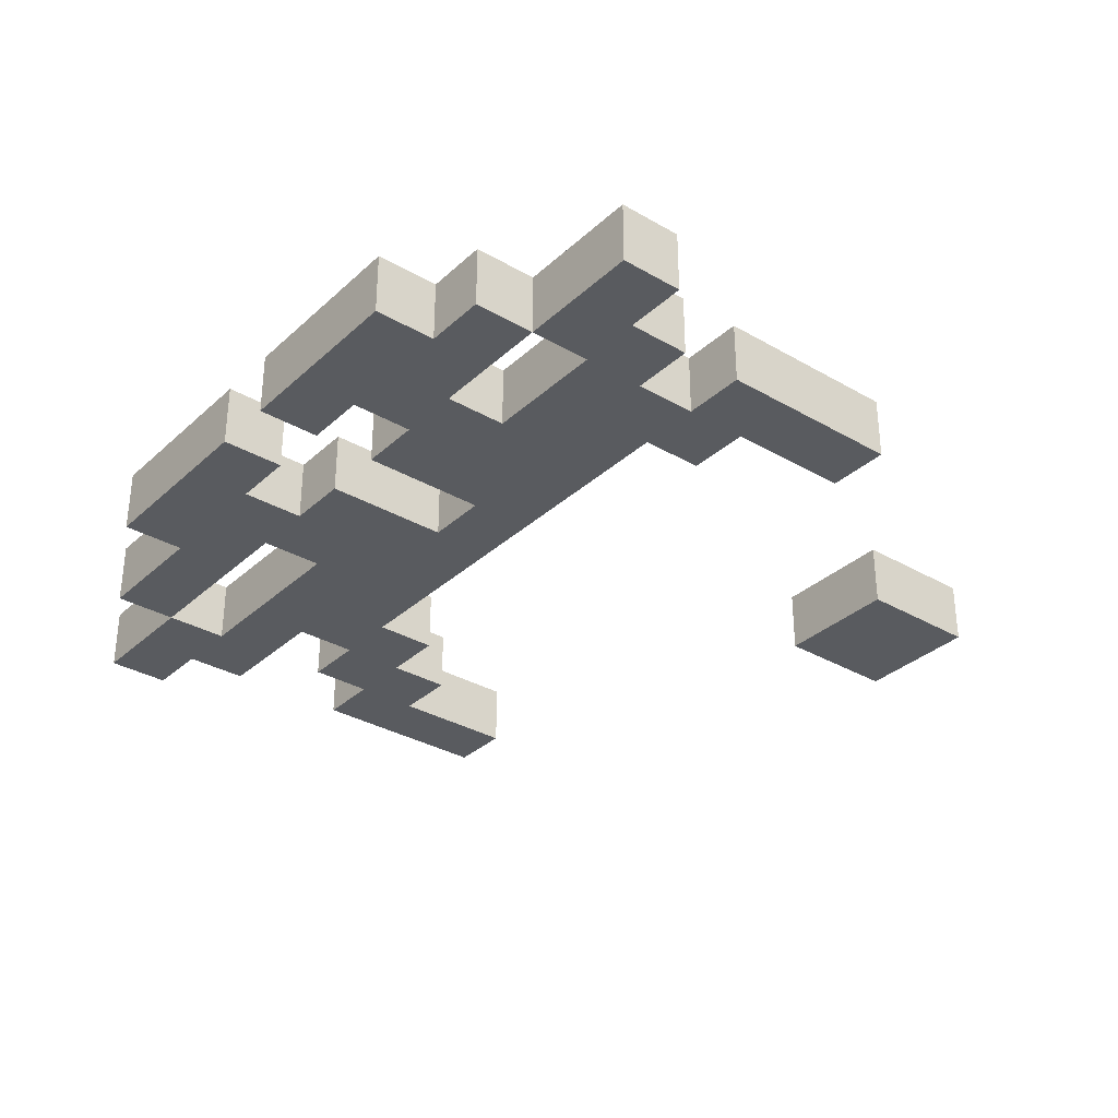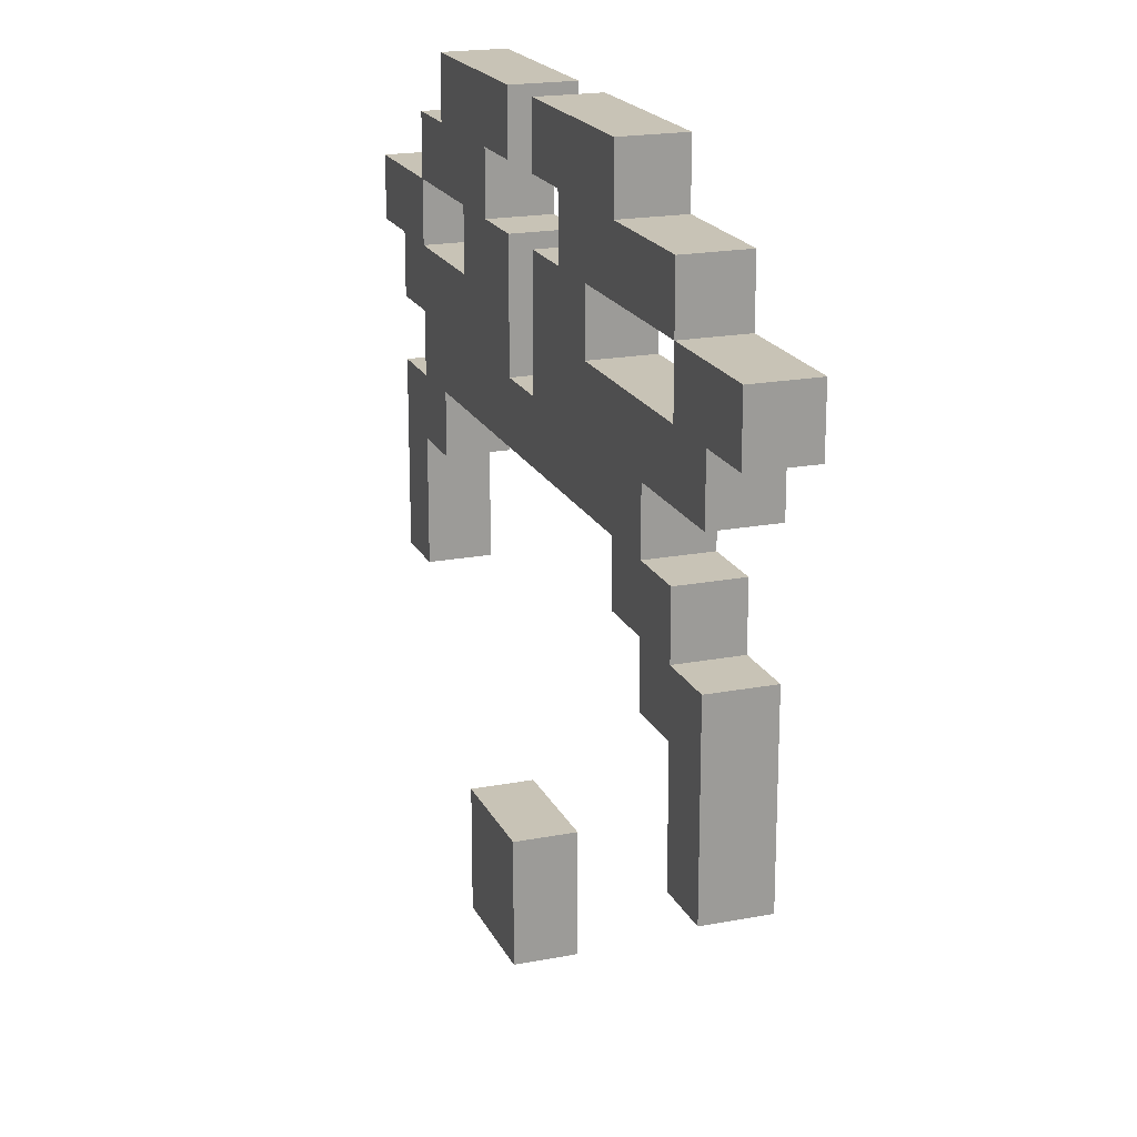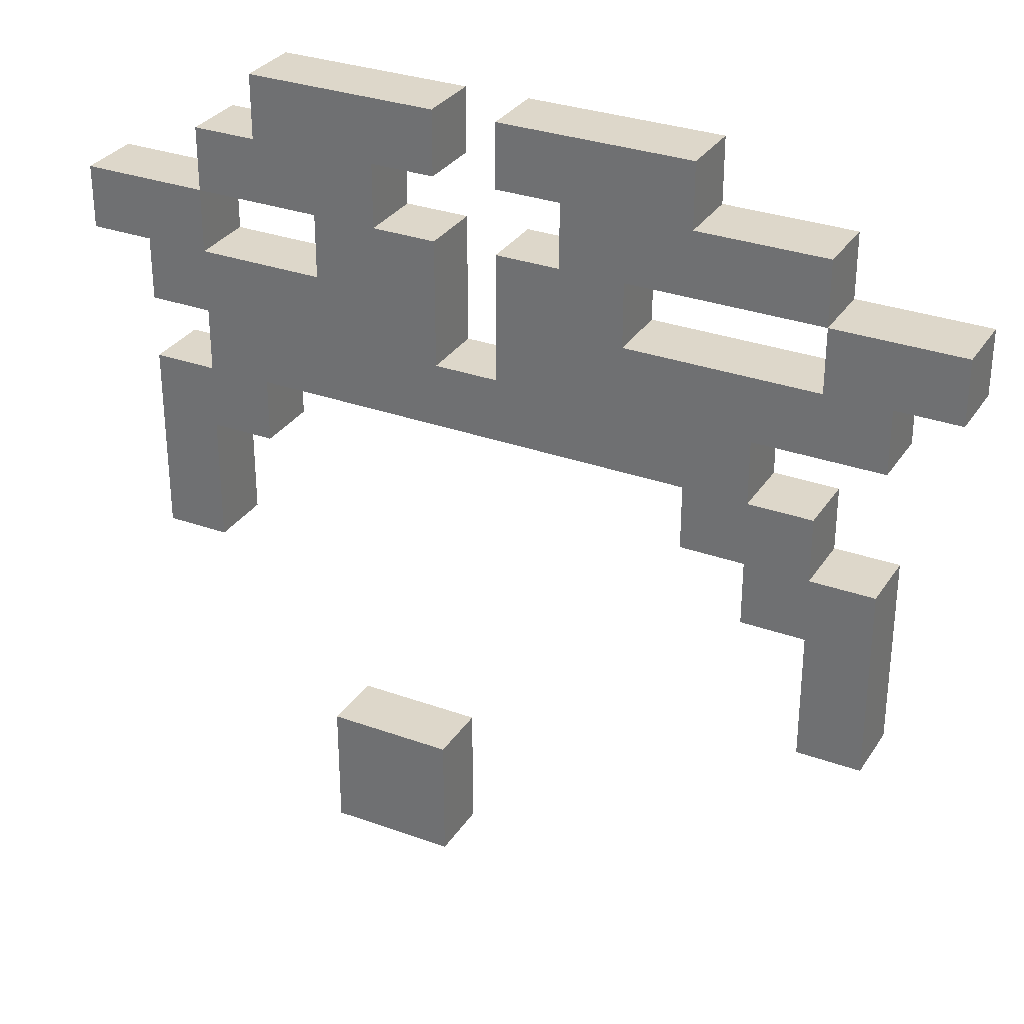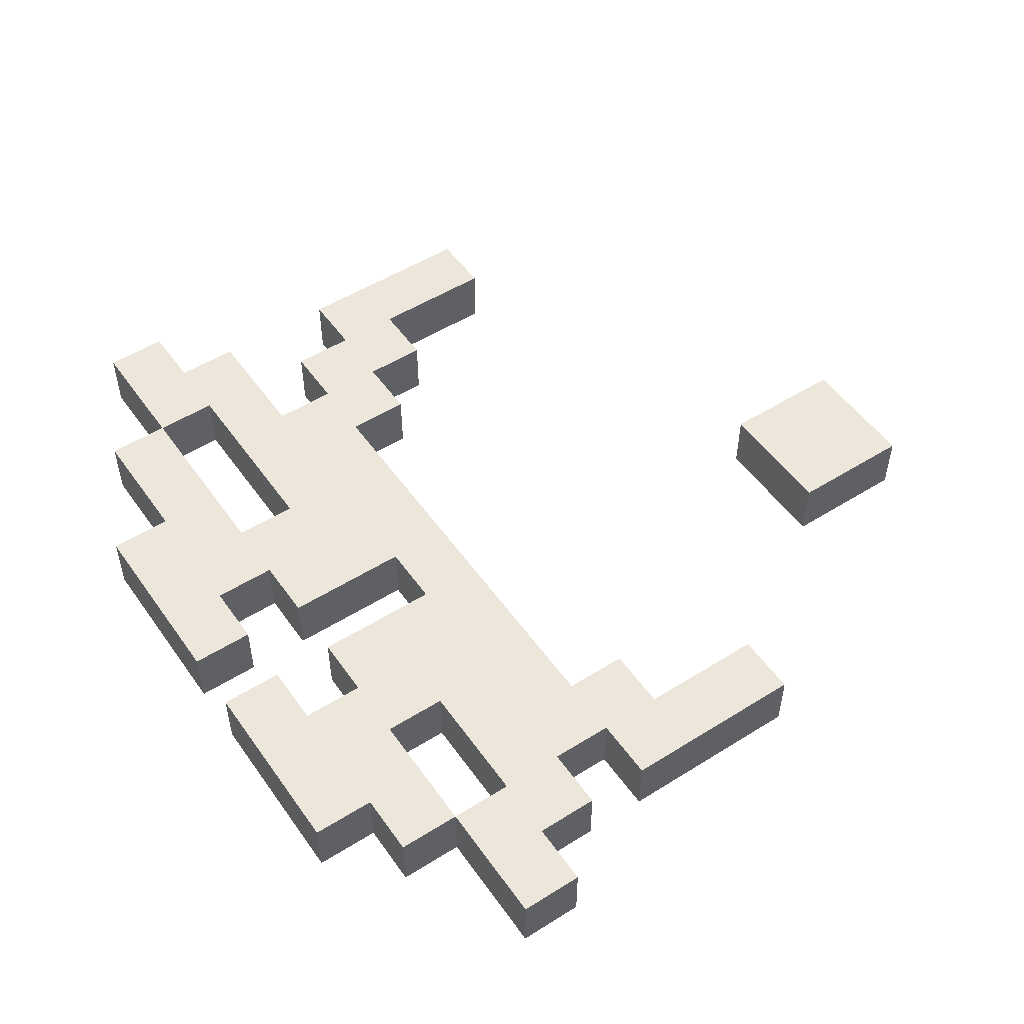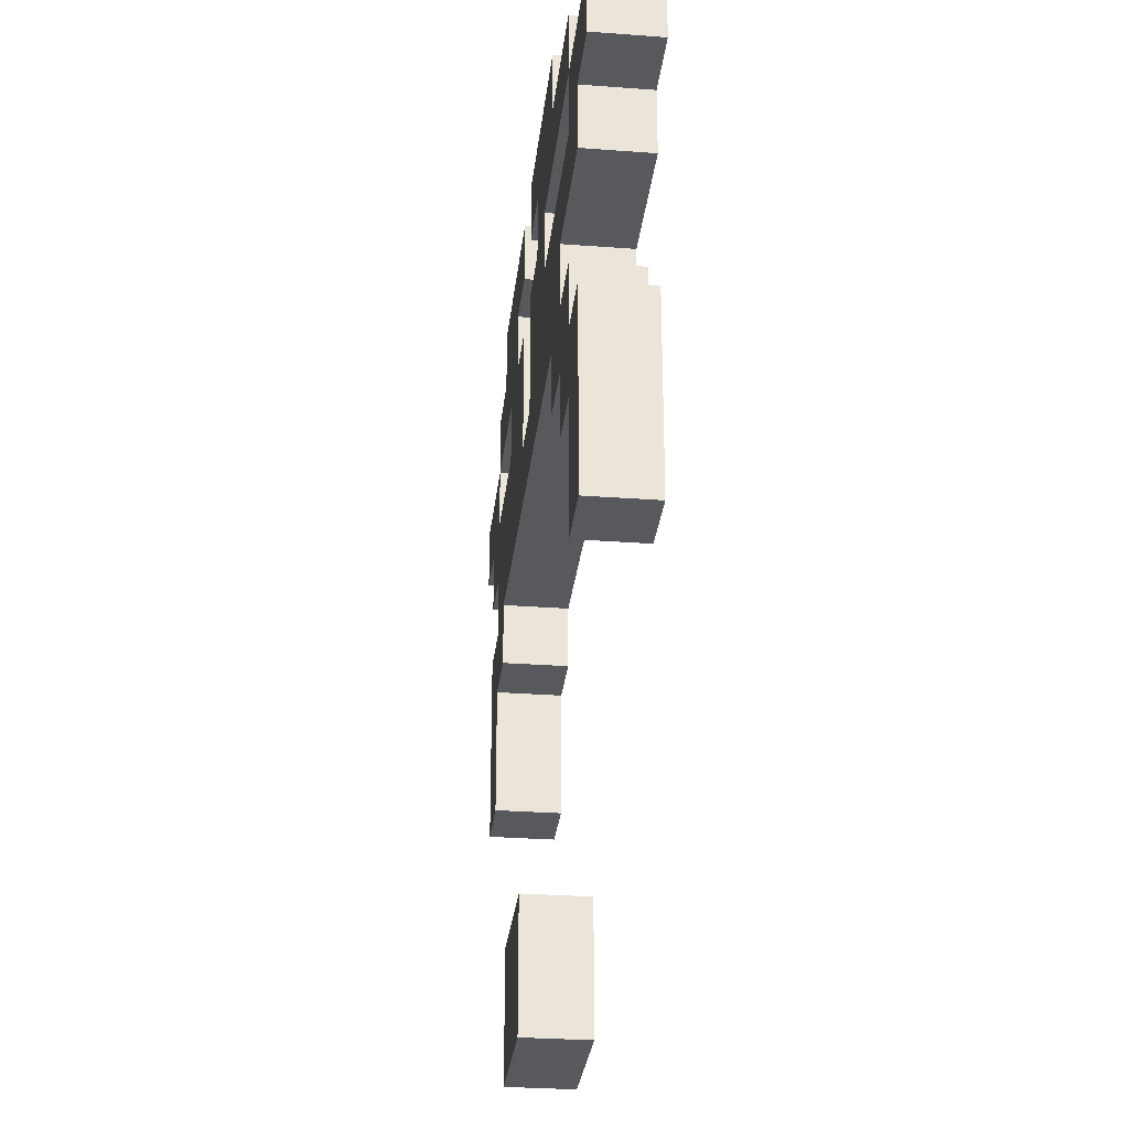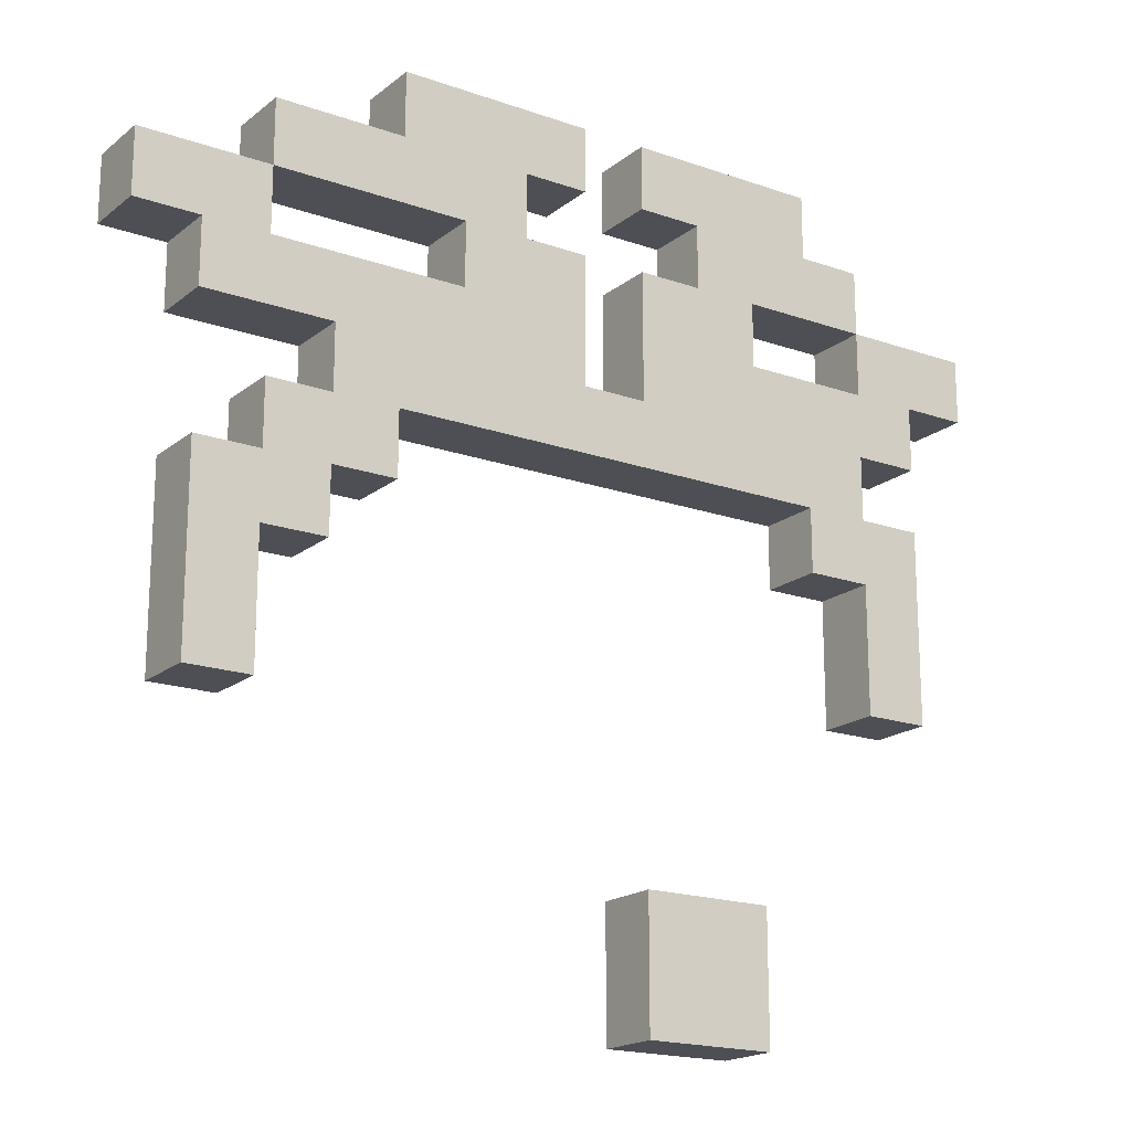
<metadata>
{"format":"obj","ext":"obj","renderer":"f3d","projection":"perspective","resolution":1024,"background":"white","views":[{"elev":-32.7,"azim":-128.8,"up":"+Z"},{"elev":19.5,"azim":70.3,"up":"+Y"},{"elev":30.9,"azim":27.4,"up":"+Y"},{"elev":51.6,"azim":-124.2,"up":"+Z"},{"elev":-29.5,"azim":83.7,"up":"+Y"},{"elev":-18.4,"azim":145.8,"up":"+Y"}]}
</metadata>
<code>
o
v -1 0.9 0
v -1 0.9 -0.1
v -1 1 0
v -1 1 -0.1
v -0.9 0.4 0
v -0.9 0.4 -0.1
v -0.9 0.7 0
v -0.9 0.7 -0.1
v -0.9 0.8 0
v -0.9 0.8 -0.1
v -0.9 0.9 0
v -0.9 0.9 -0.1
v -0.8 0.7 0
v -0.8 0.7 -0.1
v -0.8 0.8 0
v -0.8 0.8 -0.1
v -0.8 1 0
v -0.8 1 -0.1
v -0.8 1.1 0
v -0.8 1.1 -0.1
v -0.7 1.1 0
v -0.7 1.1 -0.1
v -0.7 1.2 0
v -0.7 1.2 -0.1
v -0.6 -0.1 0
v -0.6 -0.1 -0.1
v -0.6 0.1 0
v -0.6 0.1 -0.1
v -0.6 0.9 0
v -0.6 0.9 -0.1
v -0.6 1 0
v -0.6 1 -0.1
v -0.3 0.8 0
v -0.3 0.8 -0.1
v -0.3 1 0
v -0.3 1 -0.1
v -0.3 1.1 0
v -0.3 1.1 -0.1
v -0.3 1.2 0
v -0.3 1.2 -0.1
v -0.2 1 0
v -0.2 1 -0.1
v -0.2 1.1 0
v -0.2 1.1 -0.1
v 0 0.6 0
v 0 0.6 -0.1
v 0 0.7 0
v 0 0.7 -0.1
v 0.1 0.5 0
v 0.1 0.5 -0.1
v 0.1 0.6 0
v 0.1 0.6 -0.1
v 0.2 0.3 0
v 0.2 0.3 -0.1
v 0.2 0.5 0
v 0.2 0.5 -0.1
v 0.2 0.9 0
v 0.2 0.9 -0.1
v 0.2 1 0
v 0.2 1 -0.1
v -0.8 0.4 0
v -0.8 0.4 -0.1
v -0.8 0.6 0
v -0.8 0.6 -0.1
v -0.8 0.9 0
v -0.8 0.9 -0.1
v -0.8 1 0
v -0.8 1 -0.1
v -0.7 0.6 0
v -0.7 0.6 -0.1
v -0.7 0.7 0
v -0.7 0.7 -0.1
v -0.5 1 0
v -0.5 1 -0.1
v -0.5 1.1 0
v -0.5 1.1 -0.1
v -0.4 -0.1 0
v -0.4 -0.1 -0.1
v -0.4 0.1 0
v -0.4 0.1 -0.1
v -0.4 0.8 0
v -0.4 0.8 -0.1
v -0.4 1 0
v -0.4 1 -0.1
v -0.4 1.1 0
v -0.4 1.1 -0.1
v -0.4 1.2 0
v -0.4 1.2 -0.1
v -0.1 0.9 0
v -0.1 0.9 -0.1
v -0.1 1 0
v -0.1 1 -0.1
v 0 1.1 0
v 0 1.1 -0.1
v 0 1.2 0
v 0 1.2 -0.1
v 0.1 0.7 0
v 0.1 0.7 -0.1
v 0.1 0.8 0
v 0.1 0.8 -0.1
v 0.2 0.6 0
v 0.2 0.6 -0.1
v 0.2 0.7 0
v 0.2 0.7 -0.1
v 0.2 1 0
v 0.2 1 -0.1
v 0.2 1.1 0
v 0.2 1.1 -0.1
v 0.3 0.3 0
v 0.3 0.3 -0.1
v 0.3 0.6 0
v 0.3 0.6 -0.1
v 0.3 0.8 0
v 0.3 0.8 -0.1
v 0.3 0.9 0
v 0.3 0.9 -0.1
v 0.4 0.9 0
v 0.4 0.9 -0.1
v 0.4 1 0
v 0.4 1 -0.1
v -1 0.9 0
v -1 1 0
v -0.9 0.4 0
v -0.9 0.7 0
v -0.9 0.8 0
v -0.9 0.9 0
v -0.8 0.4 0
v -0.8 0.6 0
v -0.8 0.7 0
v -0.8 0.8 0
v -0.8 0.9 0
v -0.8 1 0
v -0.8 1.1 0
v -0.7 0.6 0
v -0.7 0.7 0
v -0.7 1.1 0
v -0.7 1.2 0
v -0.6 -0.1 0
v -0.6 0.1 0
v -0.6 0.9 0
v -0.6 1 0
v -0.5 1 0
v -0.5 1.1 0
v -0.4 -0.1 0
v -0.4 0.1 0
v -0.4 0.8 0
v -0.4 1 0
v -0.4 1.1 0
v -0.4 1.2 0
v -0.3 0.8 0
v -0.3 1 0
v -0.3 1.1 0
v -0.3 1.2 0
v -0.2 1 0
v -0.2 1.1 0
v -0.1 0.9 0
v -0.1 1 0
v 0 0.6 0
v 0 0.7 0
v 0 1.1 0
v 0 1.2 0
v 0.1 0.5 0
v 0.1 0.6 0
v 0.1 0.7 0
v 0.1 0.8 0
v 0.2 0.3 0
v 0.2 0.5 0
v 0.2 0.6 0
v 0.2 0.7 0
v 0.2 0.9 0
v 0.2 1 0
v 0.2 1.1 0
v 0.3 0.3 0
v 0.3 0.6 0
v 0.3 0.8 0
v 0.3 0.9 0
v 0.4 0.9 0
v 0.4 1 0
v -1 0.9 -0.1
v -1 1 -0.1
v -0.9 0.4 -0.1
v -0.9 0.7 -0.1
v -0.9 0.8 -0.1
v -0.9 0.9 -0.1
v -0.8 0.4 -0.1
v -0.8 0.6 -0.1
v -0.8 0.7 -0.1
v -0.8 0.8 -0.1
v -0.8 0.9 -0.1
v -0.8 1 -0.1
v -0.8 1.1 -0.1
v -0.7 0.6 -0.1
v -0.7 0.7 -0.1
v -0.7 1.1 -0.1
v -0.7 1.2 -0.1
v -0.6 -0.1 -0.1
v -0.6 0.1 -0.1
v -0.6 0.9 -0.1
v -0.6 1 -0.1
v -0.5 1 -0.1
v -0.5 1.1 -0.1
v -0.4 -0.1 -0.1
v -0.4 0.1 -0.1
v -0.4 0.8 -0.1
v -0.4 1 -0.1
v -0.4 1.1 -0.1
v -0.4 1.2 -0.1
v -0.3 0.8 -0.1
v -0.3 1 -0.1
v -0.3 1.1 -0.1
v -0.3 1.2 -0.1
v -0.2 1 -0.1
v -0.2 1.1 -0.1
v -0.1 0.9 -0.1
v -0.1 1 -0.1
v 0 0.6 -0.1
v 0 0.7 -0.1
v 0 1.1 -0.1
v 0 1.2 -0.1
v 0.1 0.5 -0.1
v 0.1 0.6 -0.1
v 0.1 0.7 -0.1
v 0.1 0.8 -0.1
v 0.2 0.3 -0.1
v 0.2 0.5 -0.1
v 0.2 0.6 -0.1
v 0.2 0.7 -0.1
v 0.2 0.9 -0.1
v 0.2 1 -0.1
v 0.2 1.1 -0.1
v 0.3 0.3 -0.1
v 0.3 0.6 -0.1
v 0.3 0.8 -0.1
v 0.3 0.9 -0.1
v 0.4 0.9 -0.1
v 0.4 1 -0.1
v -0.6 -0.1 0
v -0.4 -0.1 0
v -0.6 -0.1 -0.1
v -0.4 -0.1 -0.1
v 0.2 0.3 0
v 0.3 0.3 0
v 0.2 0.3 -0.1
v 0.3 0.3 -0.1
v -0.9 0.4 0
v -0.8 0.4 0
v -0.9 0.4 -0.1
v -0.8 0.4 -0.1
v 0.1 0.5 0
v 0.2 0.5 0
v 0.1 0.5 -0.1
v 0.2 0.5 -0.1
v -0.8 0.6 0
v -0.7 0.6 0
v 0 0.6 0
v 0.1 0.6 0
v -0.8 0.6 -0.1
v -0.7 0.6 -0.1
v 0 0.6 -0.1
v 0.1 0.6 -0.1
v -0.7 0.7 0
v 0 0.7 0
v -0.7 0.7 -0.1
v 0 0.7 -0.1
v -0.9 0.8 0
v -0.8 0.8 0
v 0.1 0.8 0
v 0.3 0.8 0
v -0.9 0.8 -0.1
v -0.8 0.8 -0.1
v 0.1 0.8 -0.1
v 0.3 0.8 -0.1
v -1 0.9 0
v -0.9 0.9 0
v 0.3 0.9 0
v 0.4 0.9 0
v -1 0.9 -0.1
v -0.9 0.9 -0.1
v 0.3 0.9 -0.1
v 0.4 0.9 -0.1
v -0.8 1 0
v -0.6 1 0
v -0.1 1 0
v 0.2 1 0
v -0.8 1 -0.1
v -0.6 1 -0.1
v -0.1 1 -0.1
v 0.2 1 -0.1
v -0.5 1.1 0
v -0.4 1.1 0
v -0.3 1.1 0
v -0.2 1.1 0
v -0.5 1.1 -0.1
v -0.4 1.1 -0.1
v -0.3 1.1 -0.1
v -0.2 1.1 -0.1
v -0.6 0.1 0
v -0.4 0.1 0
v -0.6 0.1 -0.1
v -0.4 0.1 -0.1
v 0.2 0.6 0
v 0.3 0.6 0
v 0.2 0.6 -0.1
v 0.3 0.6 -0.1
v -0.9 0.7 0
v -0.8 0.7 0
v 0.1 0.7 0
v 0.2 0.7 0
v -0.9 0.7 -0.1
v -0.8 0.7 -0.1
v 0.1 0.7 -0.1
v 0.2 0.7 -0.1
v -0.4 0.8 0
v -0.3 0.8 0
v -0.4 0.8 -0.1
v -0.3 0.8 -0.1
v -0.8 0.9 0
v -0.6 0.9 0
v -0.1 0.9 0
v 0.2 0.9 0
v -0.8 0.9 -0.1
v -0.6 0.9 -0.1
v -0.1 0.9 -0.1
v 0.2 0.9 -0.1
v -1 1 0
v -0.8 1 0
v -0.5 1 0
v -0.4 1 0
v -0.3 1 0
v -0.2 1 0
v 0.2 1 0
v 0.4 1 0
v -1 1 -0.1
v -0.8 1 -0.1
v -0.5 1 -0.1
v -0.4 1 -0.1
v -0.3 1 -0.1
v -0.2 1 -0.1
v 0.2 1 -0.1
v 0.4 1 -0.1
v -0.8 1.1 0
v -0.7 1.1 0
v 0 1.1 0
v 0.2 1.1 0
v -0.8 1.1 -0.1
v -0.7 1.1 -0.1
v 0 1.1 -0.1
v 0.2 1.1 -0.1
v -0.7 1.2 0
v -0.4 1.2 0
v -0.3 1.2 0
v 0 1.2 0
v -0.7 1.2 -0.1
v -0.4 1.2 -0.1
v -0.3 1.2 -0.1
v 0 1.2 -0.1
f 3 2 1
f 4 2 3
f 7 6 5
f 8 6 7
f 11 10 9
f 12 10 11
f 15 14 13
f 16 14 15
f 19 18 17
f 20 18 19
f 23 22 21
f 24 22 23
f 27 26 25
f 28 26 27
f 31 30 29
f 32 30 31
f 35 34 33
f 36 34 35
f 39 38 37
f 40 38 39
f 43 42 41
f 44 42 43
f 47 46 45
f 48 46 47
f 51 50 49
f 52 50 51
f 55 54 53
f 56 54 55
f 59 58 57
f 60 58 59
f 61 62 63
f 63 62 64
f 65 66 67
f 67 66 68
f 69 70 71
f 71 70 72
f 73 74 75
f 75 74 76
f 77 78 79
f 79 78 80
f 81 82 83
f 83 82 84
f 85 86 87
f 87 86 88
f 89 90 91
f 91 90 92
f 93 94 95
f 95 94 96
f 97 98 99
f 99 98 100
f 101 102 103
f 103 102 104
f 105 106 107
f 107 106 108
f 109 110 111
f 111 110 112
f 113 114 115
f 115 114 116
f 117 118 119
f 119 118 120
f 126 122 121
f 127 124 123
f 128 124 127
f 129 124 128
f 130 126 125
f 131 122 126
f 131 126 130
f 132 122 131
f 134 129 128
f 134 130 129
f 135 130 134
f 136 133 132
f 140 131 130
f 141 137 136
f 141 136 132
f 142 137 141
f 142 141 140
f 143 137 142
f 144 139 138
f 145 139 144
f 146 130 135
f 146 140 130
f 146 142 140
f 147 142 146
f 148 137 143
f 149 137 148
f 150 146 135
f 154 151 150
f 155 153 152
f 156 154 150
f 156 155 154
f 157 155 156
f 159 150 135
f 160 155 157
f 160 153 155
f 161 153 160
f 163 159 158
f 164 150 159
f 164 159 163
f 165 156 150
f 165 150 164
f 167 163 162
f 167 164 163
f 168 164 167
f 169 164 168
f 170 156 165
f 171 160 157
f 172 160 171
f 173 167 166
f 173 168 167
f 174 168 173
f 175 170 165
f 175 171 170
f 176 171 175
f 177 171 176
f 178 171 177
f 179 180 184
f 181 182 185
f 185 182 186
f 186 182 187
f 183 184 188
f 184 180 189
f 188 184 189
f 189 180 190
f 186 187 192
f 187 188 192
f 192 188 193
f 190 191 194
f 188 189 198
f 194 195 199
f 190 194 199
f 199 195 200
f 198 199 200
f 200 195 201
f 196 197 202
f 202 197 203
f 193 188 204
f 188 198 204
f 198 200 204
f 204 200 205
f 201 195 206
f 206 195 207
f 193 204 208
f 208 209 212
f 210 211 213
f 208 212 214
f 212 213 214
f 214 213 215
f 193 208 217
f 215 213 218
f 213 211 218
f 218 211 219
f 216 217 221
f 217 208 222
f 221 217 222
f 208 214 223
f 222 208 223
f 220 221 225
f 221 222 225
f 225 222 226
f 226 222 227
f 223 214 228
f 215 218 229
f 229 218 230
f 224 225 231
f 225 226 231
f 231 226 232
f 223 228 233
f 228 229 233
f 233 229 234
f 234 229 235
f 235 229 236
f 239 238 237
f 240 238 239
f 243 242 241
f 244 242 243
f 247 246 245
f 248 246 247
f 251 250 249
f 252 250 251
f 257 254 253
f 258 254 257
f 259 256 255
f 260 256 259
f 263 262 261
f 264 262 263
f 269 266 265
f 270 266 269
f 271 268 267
f 272 268 271
f 277 274 273
f 278 274 277
f 279 276 275
f 280 276 279
f 285 282 281
f 286 282 285
f 287 284 283
f 288 284 287
f 293 290 289
f 294 290 293
f 295 292 291
f 296 292 295
f 297 298 299
f 299 298 300
f 301 302 303
f 303 302 304
f 305 306 309
f 309 306 310
f 307 308 311
f 311 308 312
f 313 314 315
f 315 314 316
f 317 318 321
f 321 318 322
f 319 320 323
f 323 320 324
f 325 326 333
f 333 326 334
f 327 328 335
f 335 328 336
f 329 330 337
f 337 330 338
f 331 332 339
f 339 332 340
f 341 342 345
f 345 342 346
f 343 344 347
f 347 344 348
f 349 350 353
f 353 350 354
f 351 352 355
f 355 352 356

</code>
